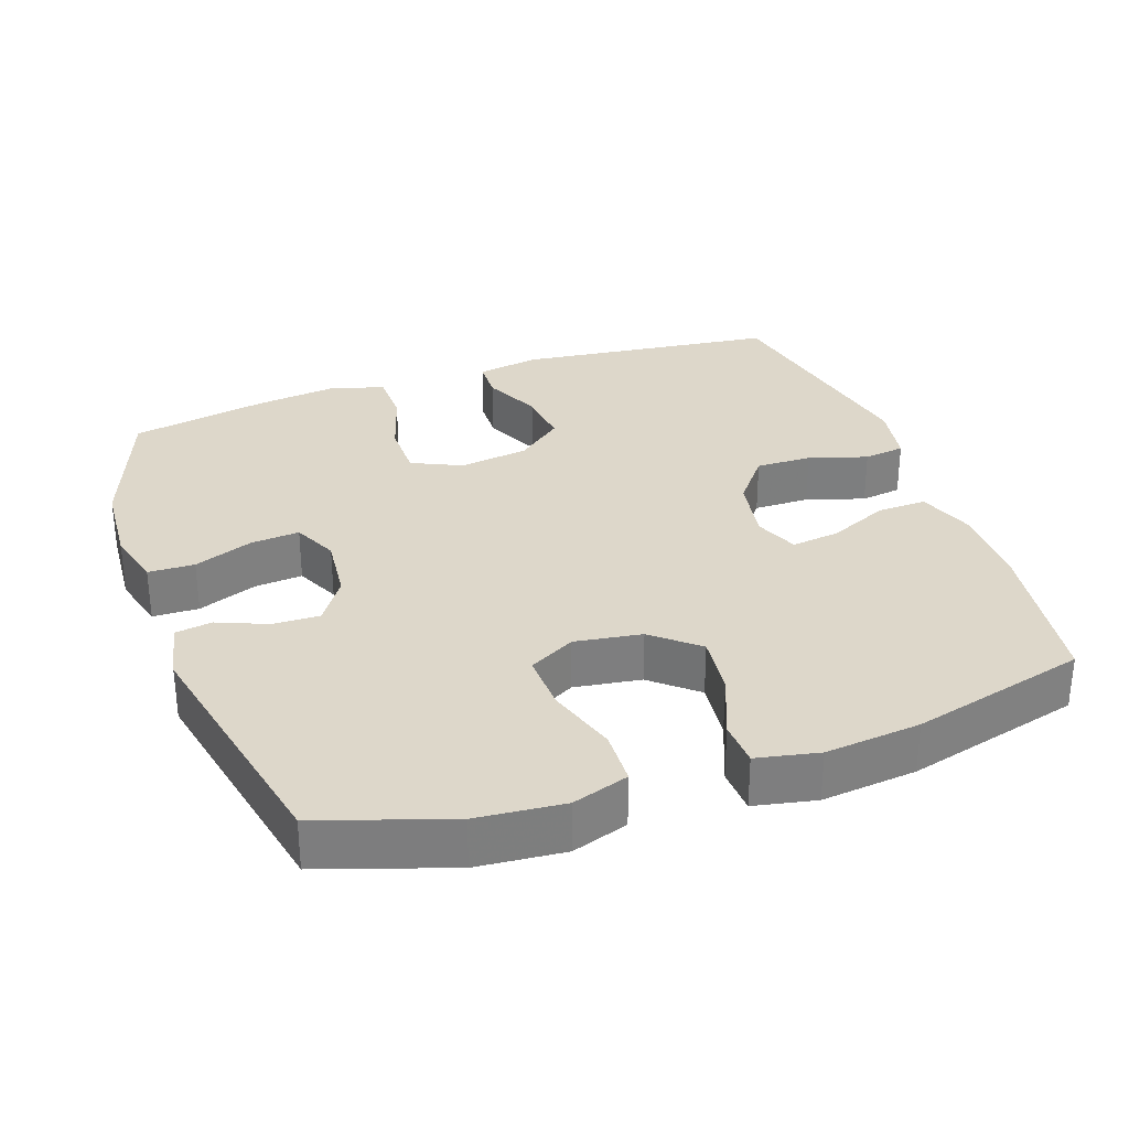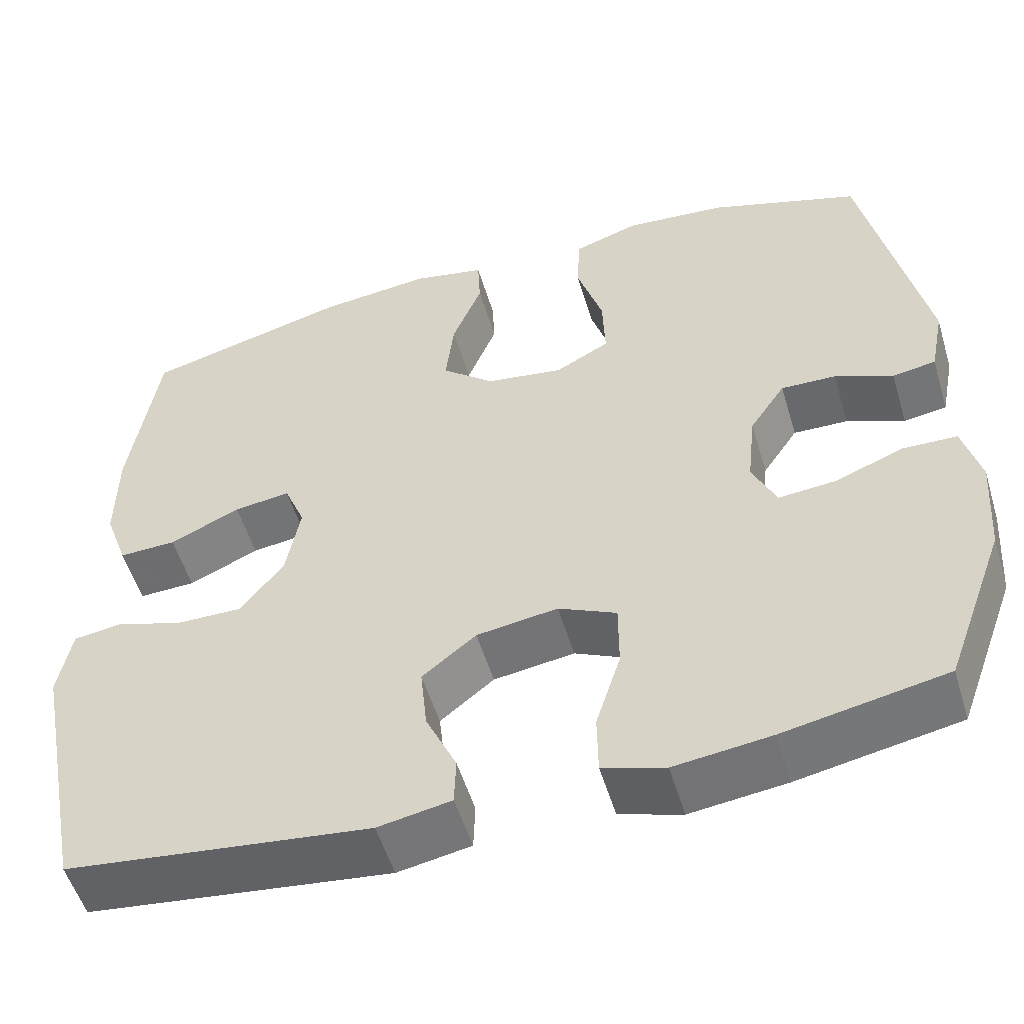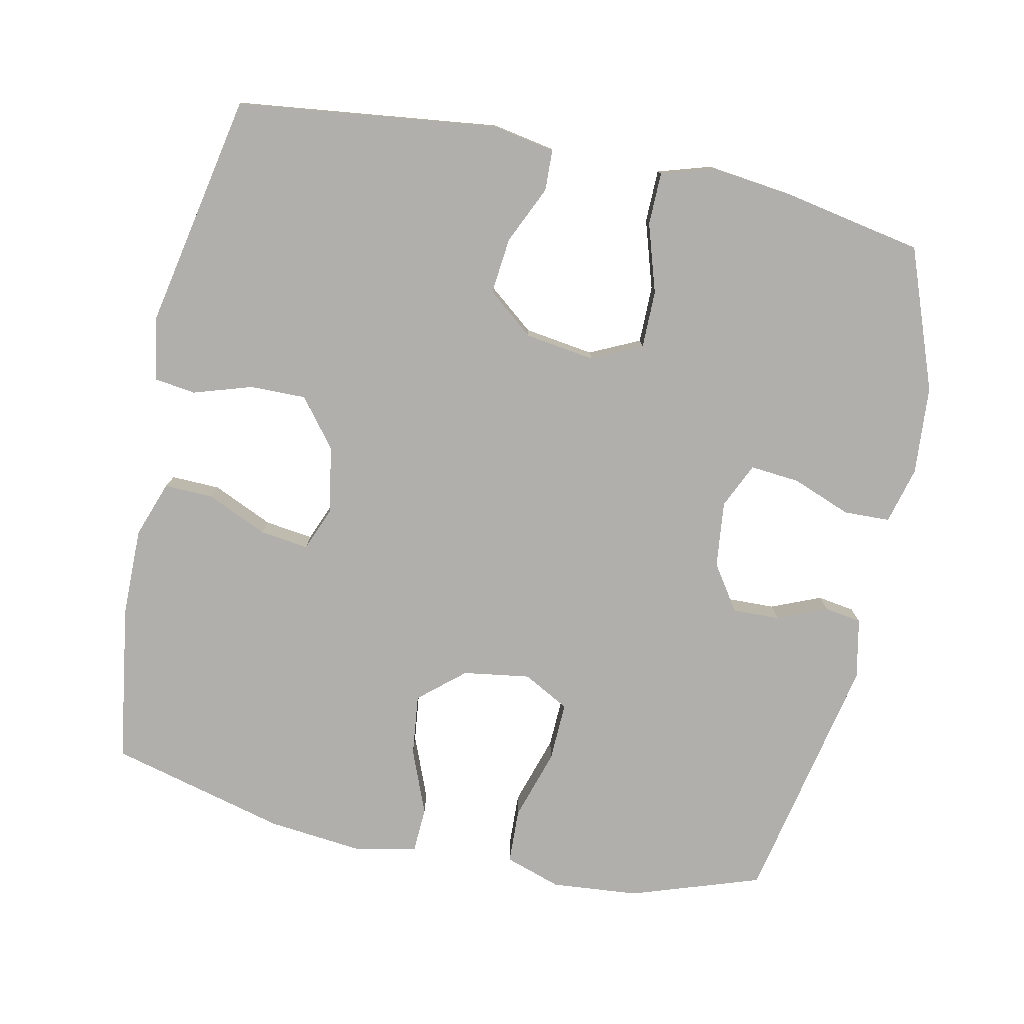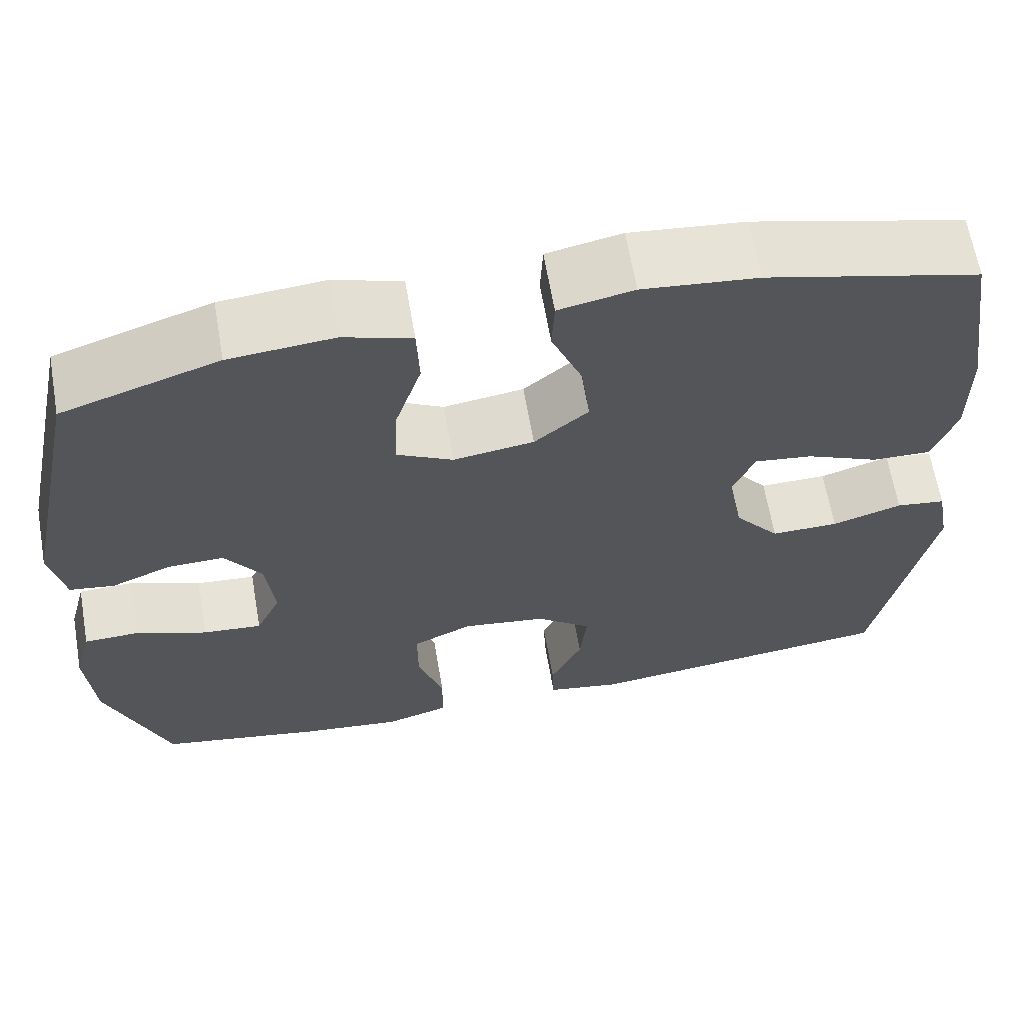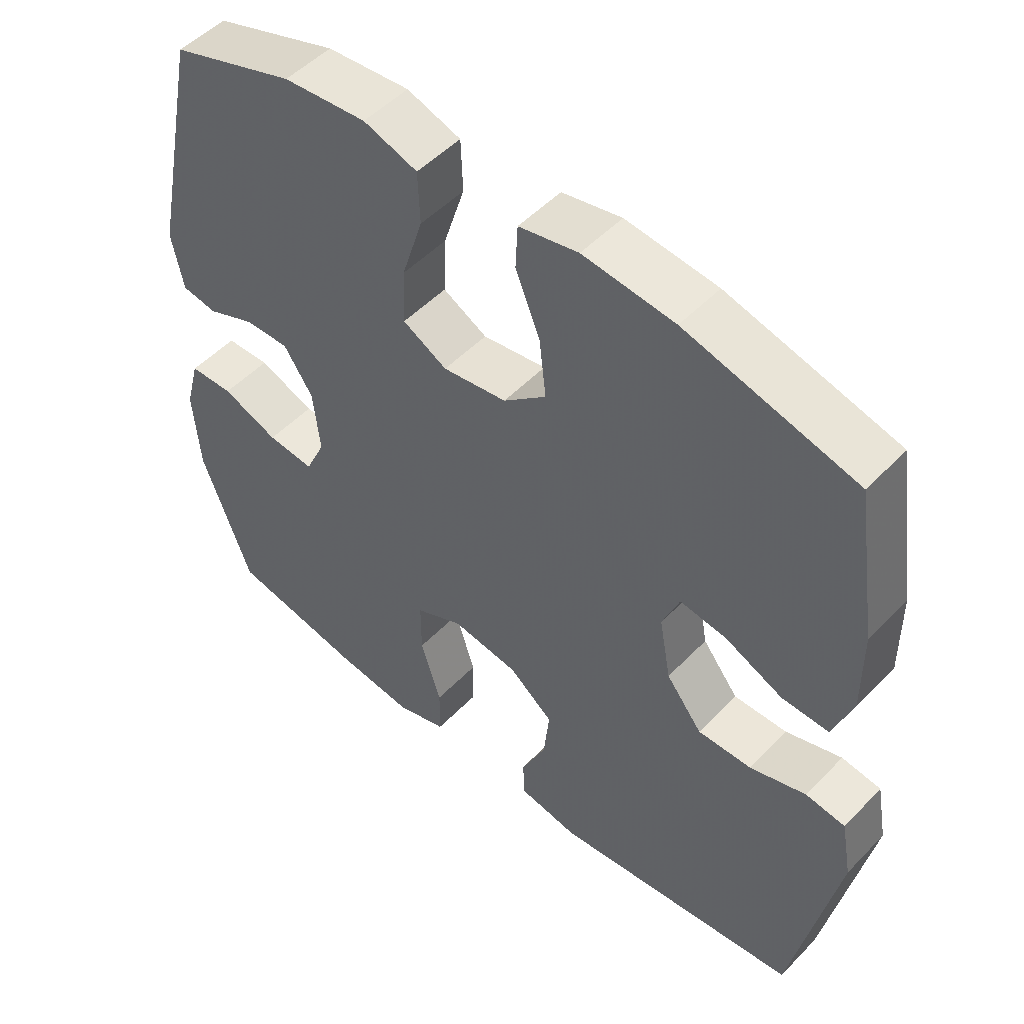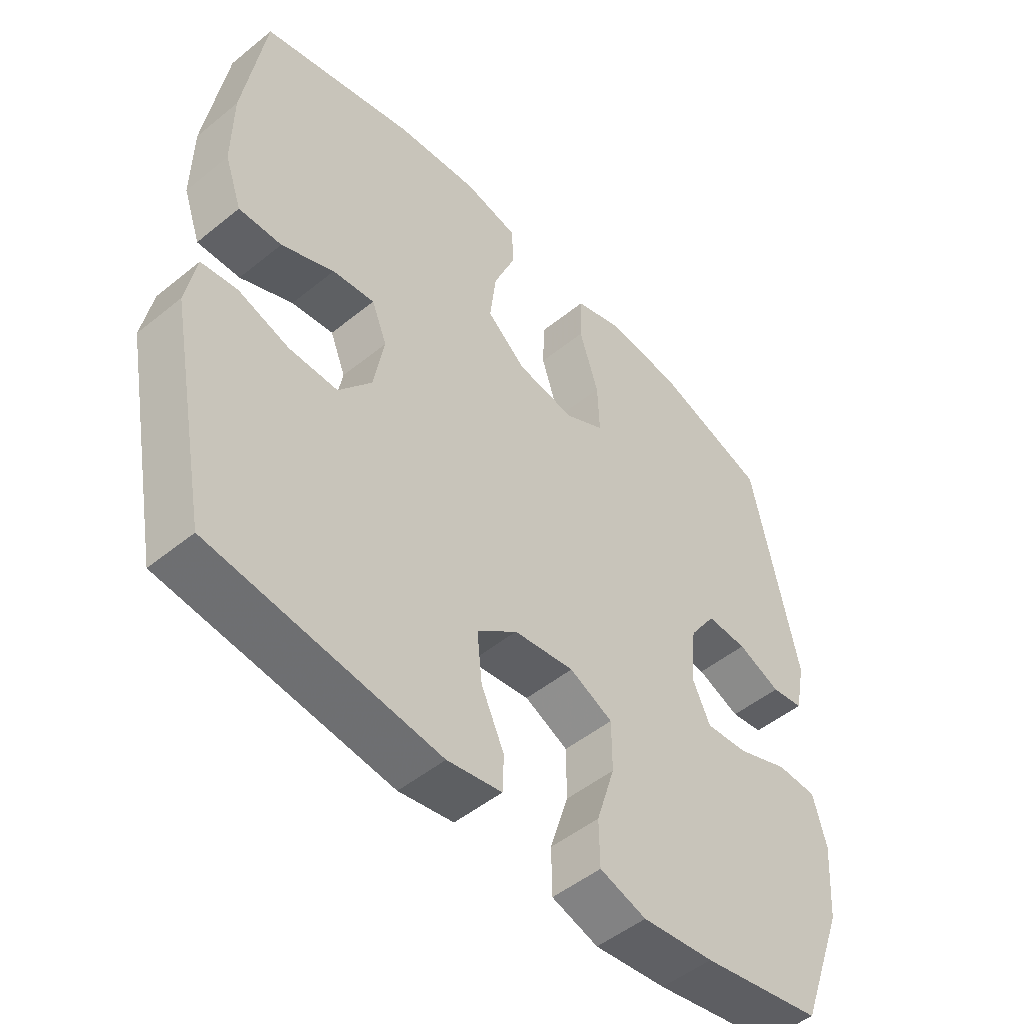
<metadata>
{"format":"obj","ext":"obj","renderer":"f3d","projection":"perspective","resolution":1024,"background":"white","views":[{"elev":30.9,"azim":-19.4,"up":"+Y"},{"elev":-53.5,"azim":-163.3,"up":"+Z"},{"elev":-78.3,"azim":168.1,"up":"+Y"},{"elev":64.5,"azim":-9.8,"up":"+Z"},{"elev":50.9,"azim":42.0,"up":"+Z"},{"elev":-50.1,"azim":131.7,"up":"+Z"}]}
</metadata>
<code>
v -0.5 0.07 -0.5
v -0.573 0.07 -0.302
v -0.582 0.07 -0.178
v -0.561 0.07 -0.098
v -0.496 0.07 -0.096
v -0.413 0.07 -0.128
v -0.344 0.07 -0.134
v -0.315 0.07 -0.071
v -0.325 0.07 0.022
v -0.368 0.07 0.086
v -0.434 0.07 0.084
v -0.504 0.07 0.055
v -0.556 0.07 0.063
v -0.573 0.07 0.148
v -0.5 0.07 0.5
v -0.318 0.07 0.561
v -0.196 0.07 0.572
v -0.117 0.07 0.546
v -0.114 0.07 0.469
v -0.145 0.07 0.37
v -0.148 0.07 0.287
v -0.083 0.07 0.252
v 0.011 0.07 0.266
v 0.074 0.07 0.32
v 0.064 0.07 0.406
v 0.028 0.07 0.496
v 0.031 0.07 0.56
v 0.118 0.07 0.578
v 0.252 0.07 0.564
v 0.5 0.07 0.5
v 0.534 0.07 0.277
v 0.535 0.07 0.153
v 0.507 0.07 0.074
v 0.438 0.07 0.076
v 0.353 0.07 0.114
v 0.285 0.07 0.123
v 0.26 0.07 0.061
v 0.277 0.07 -0.033
v 0.33 0.07 -0.1
v 0.409 0.07 -0.099
v 0.491 0.07 -0.073
v 0.549 0.07 -0.081
v 0.565 0.07 -0.168
v 0.5 0.07 -0.5
v 0.134 0.07 -0.544
v 0.046 0.07 -0.528
v 0.044 0.07 -0.47
v 0.081 0.07 -0.389
v 0.089 0.07 -0.31
v 0.024 0.07 -0.258
v -0.074 0.07 -0.244
v -0.144 0.07 -0.277
v -0.144 0.07 -0.358
v -0.114 0.07 -0.454
v -0.115 0.07 -0.528
v -0.19 0.07 -0.551
v -0.306 0.07 -0.537
v -0.5 0 -0.5
v -0.573 0 -0.302
v -0.582 0 -0.178
v -0.561 0 -0.098
v -0.496 0 -0.096
v -0.413 0 -0.128
v -0.344 0 -0.134
v -0.315 0 -0.071
v -0.325 0 0.022
v -0.368 0 0.086
v -0.434 0 0.084
v -0.504 0 0.055
v -0.556 0 0.063
v -0.573 0 0.148
v -0.5 0 0.5
v -0.318 0 0.561
v -0.196 0 0.572
v -0.117 0 0.546
v -0.114 0 0.469
v -0.145 0 0.37
v -0.148 0 0.287
v -0.083 0 0.252
v 0.011 0 0.266
v 0.074 0 0.32
v 0.064 0 0.406
v 0.028 0 0.496
v 0.031 0 0.56
v 0.118 0 0.578
v 0.252 0 0.564
v 0.5 0 0.5
v 0.534 0 0.277
v 0.535 0 0.153
v 0.507 0 0.074
v 0.438 0 0.076
v 0.353 0 0.114
v 0.285 0 0.123
v 0.26 0 0.061
v 0.277 0 -0.033
v 0.33 0 -0.1
v 0.409 0 -0.099
v 0.491 0 -0.073
v 0.549 0 -0.081
v 0.565 0 -0.168
v 0.5 0 -0.5
v 0.134 0 -0.544
v 0.046 0 -0.528
v 0.044 0 -0.47
v 0.081 0 -0.389
v 0.089 0 -0.31
v 0.024 0 -0.258
v -0.074 0 -0.244
v -0.144 0 -0.277
v -0.144 0 -0.358
v -0.114 0 -0.454
v -0.115 0 -0.528
v -0.19 0 -0.551
v -0.306 0 -0.537
f 4 5 6
f 3 4 6
f 2 3 6
f 1 2 6
f 57 1 6
f 56 57 6
f 55 56 6
f 54 55 6
f 53 54 6
f 52 53 6 7
f 51 52 7 8
f 50 51 8 9
f 49 50 9 10
f 46 47 48
f 45 46 48
f 44 45 48
f 43 44 48
f 42 43 48
f 41 42 48
f 40 41 48
f 39 40 48 49
f 38 39 49 10
f 33 34 35
f 32 33 35
f 31 32 35
f 30 31 35
f 29 30 35
f 28 29 35
f 27 28 35
f 26 27 35
f 25 26 35
f 24 25 35 36
f 23 24 36 37
f 18 19 20
f 17 18 20
f 16 17 20
f 15 16 20
f 14 15 20
f 13 14 20
f 12 13 20
f 11 12 20
f 10 11 20 21
f 37 38 10
f 23 37 10
f 22 23 10
f 10 21 22
f 63 62 61
f 63 61 60
f 63 60 59
f 63 59 58
f 63 58 114
f 63 114 113
f 63 113 112
f 63 112 111
f 63 111 110
f 64 63 110 109
f 65 64 109 108
f 66 65 108 107
f 67 66 107 106
f 105 104 103
f 105 103 102
f 105 102 101
f 105 101 100
f 105 100 99
f 105 99 98
f 105 98 97
f 106 105 97 96
f 67 106 96 95
f 92 91 90
f 92 90 89
f 92 89 88
f 92 88 87
f 92 87 86
f 92 86 85
f 92 85 84
f 92 84 83
f 92 83 82
f 93 92 82 81
f 94 93 81 80
f 77 76 75
f 77 75 74
f 77 74 73
f 77 73 72
f 77 72 71
f 77 71 70
f 77 70 69
f 77 69 68
f 78 77 68 67
f 67 95 94
f 67 94 80
f 67 80 79
f 79 78 67
f 1 58 59 2
f 2 59 60 3
f 3 60 61 4
f 4 61 62 5
f 5 62 63 6
f 6 63 64 7
f 7 64 65 8
f 8 65 66 9
f 9 66 67 10
f 10 67 68 11
f 11 68 69 12
f 12 69 70 13
f 13 70 71 14
f 14 71 72 15
f 15 72 73 16
f 16 73 74 17
f 17 74 75 18
f 18 75 76 19
f 19 76 77 20
f 20 77 78 21
f 21 78 79 22
f 22 79 80 23
f 23 80 81 24
f 24 81 82 25
f 25 82 83 26
f 26 83 84 27
f 27 84 85 28
f 28 85 86 29
f 29 86 87 30
f 30 87 88 31
f 31 88 89 32
f 32 89 90 33
f 33 90 91 34
f 34 91 92 35
f 35 92 93 36
f 36 93 94 37
f 37 94 95 38
f 38 95 96 39
f 39 96 97 40
f 40 97 98 41
f 41 98 99 42
f 42 99 100 43
f 43 100 101 44
f 44 101 102 45
f 45 102 103 46
f 46 103 104 47
f 47 104 105 48
f 48 105 106 49
f 49 106 107 50
f 50 107 108 51
f 51 108 109 52
f 52 109 110 53
f 53 110 111 54
f 54 111 112 55
f 55 112 113 56
f 56 113 114 57
f 57 114 58 1

</code>
